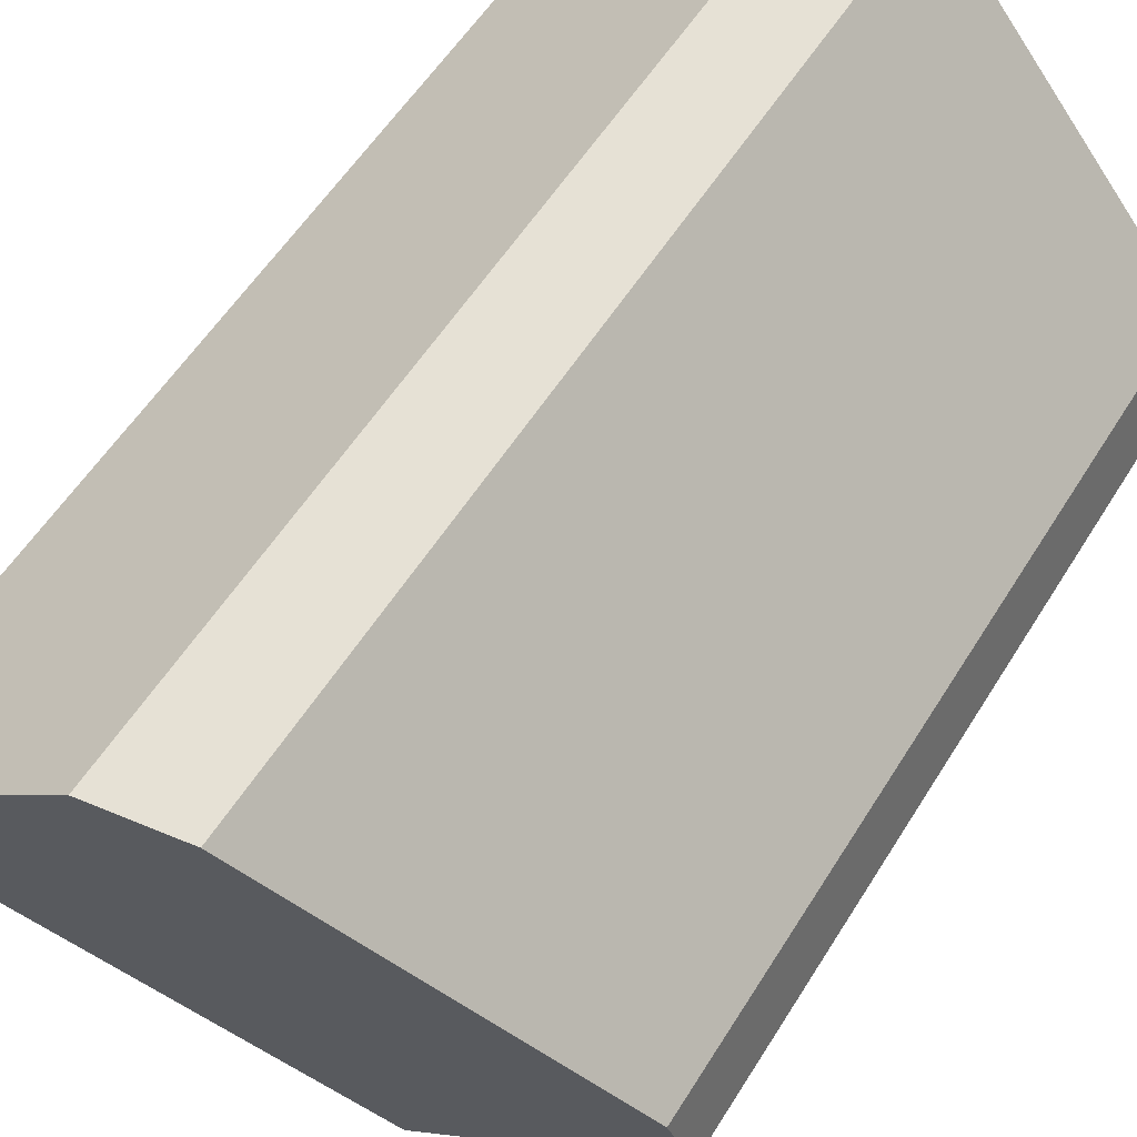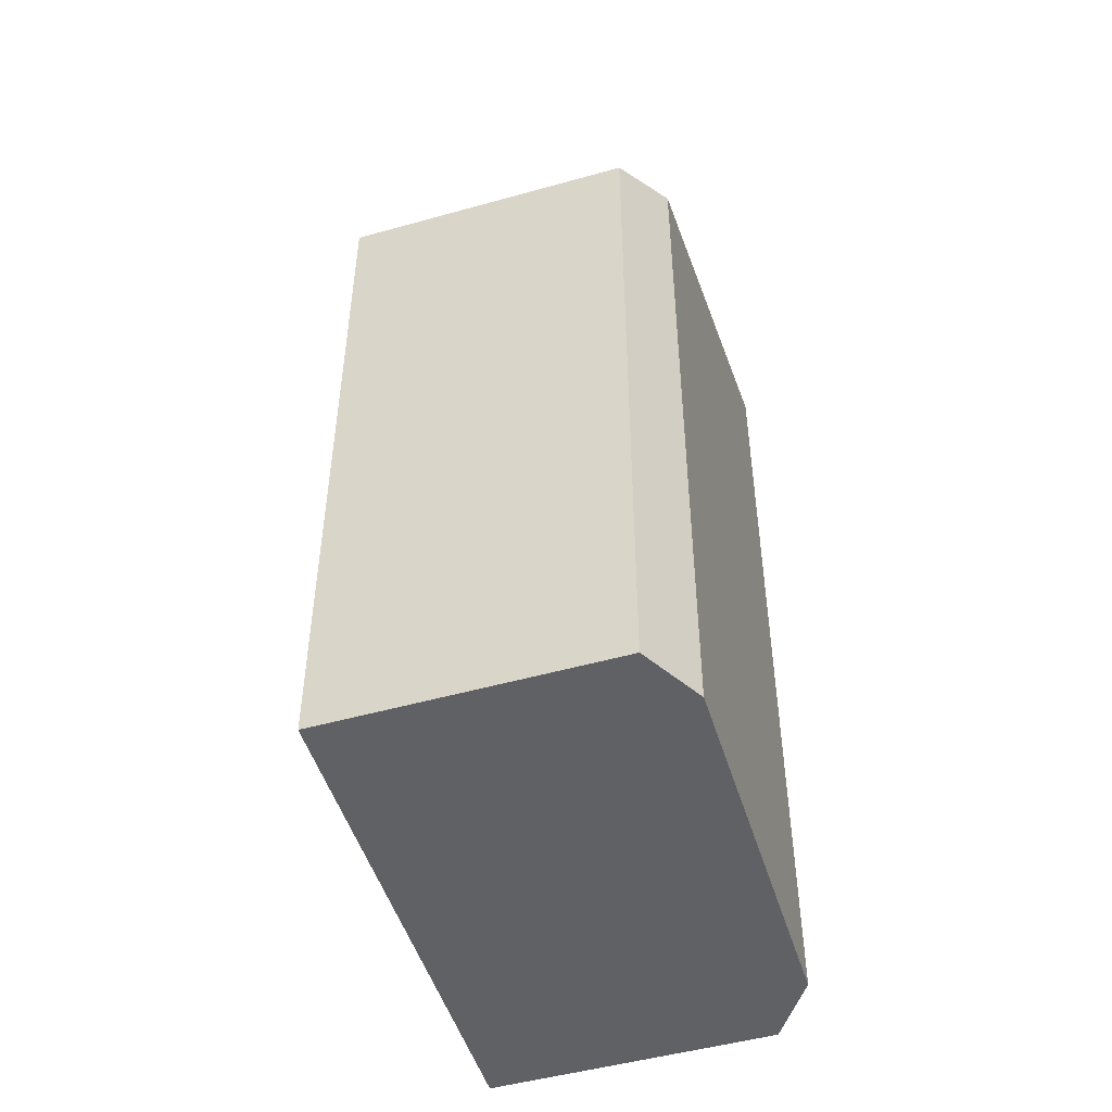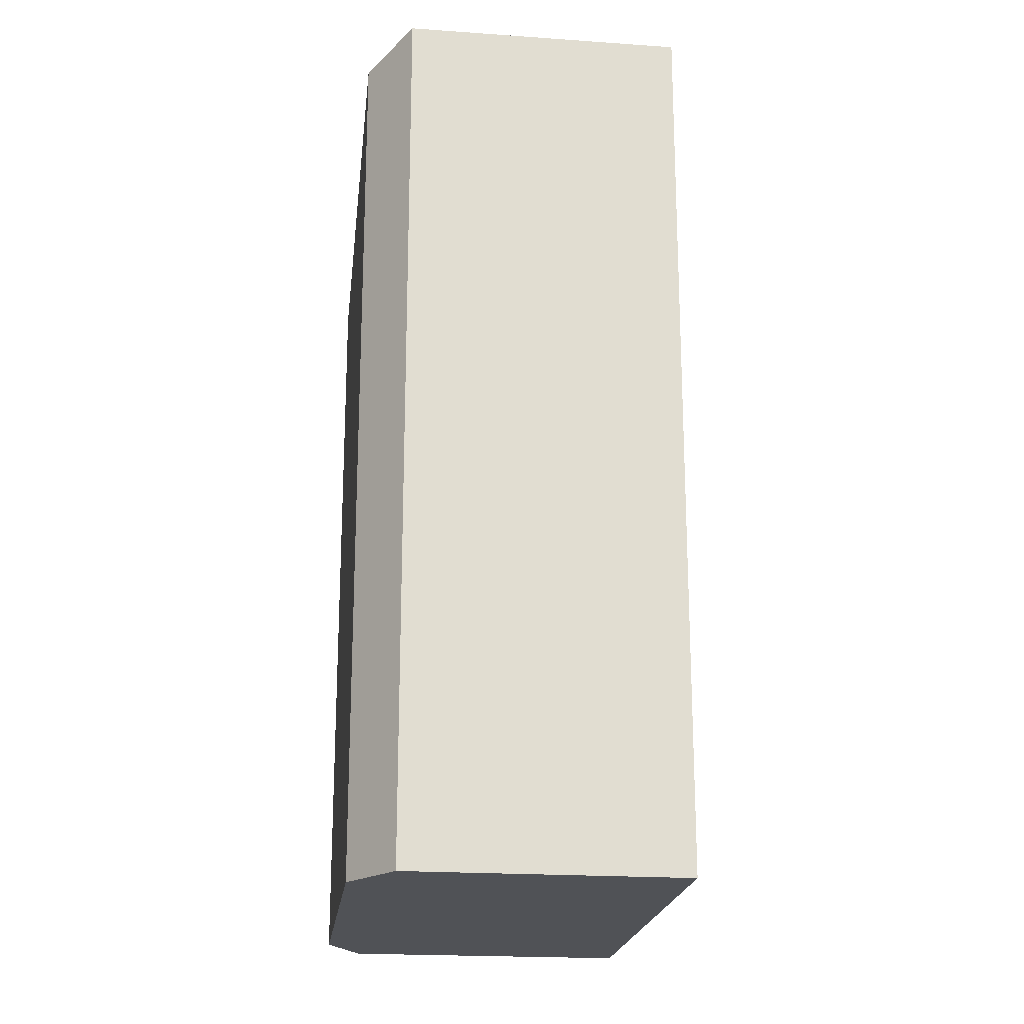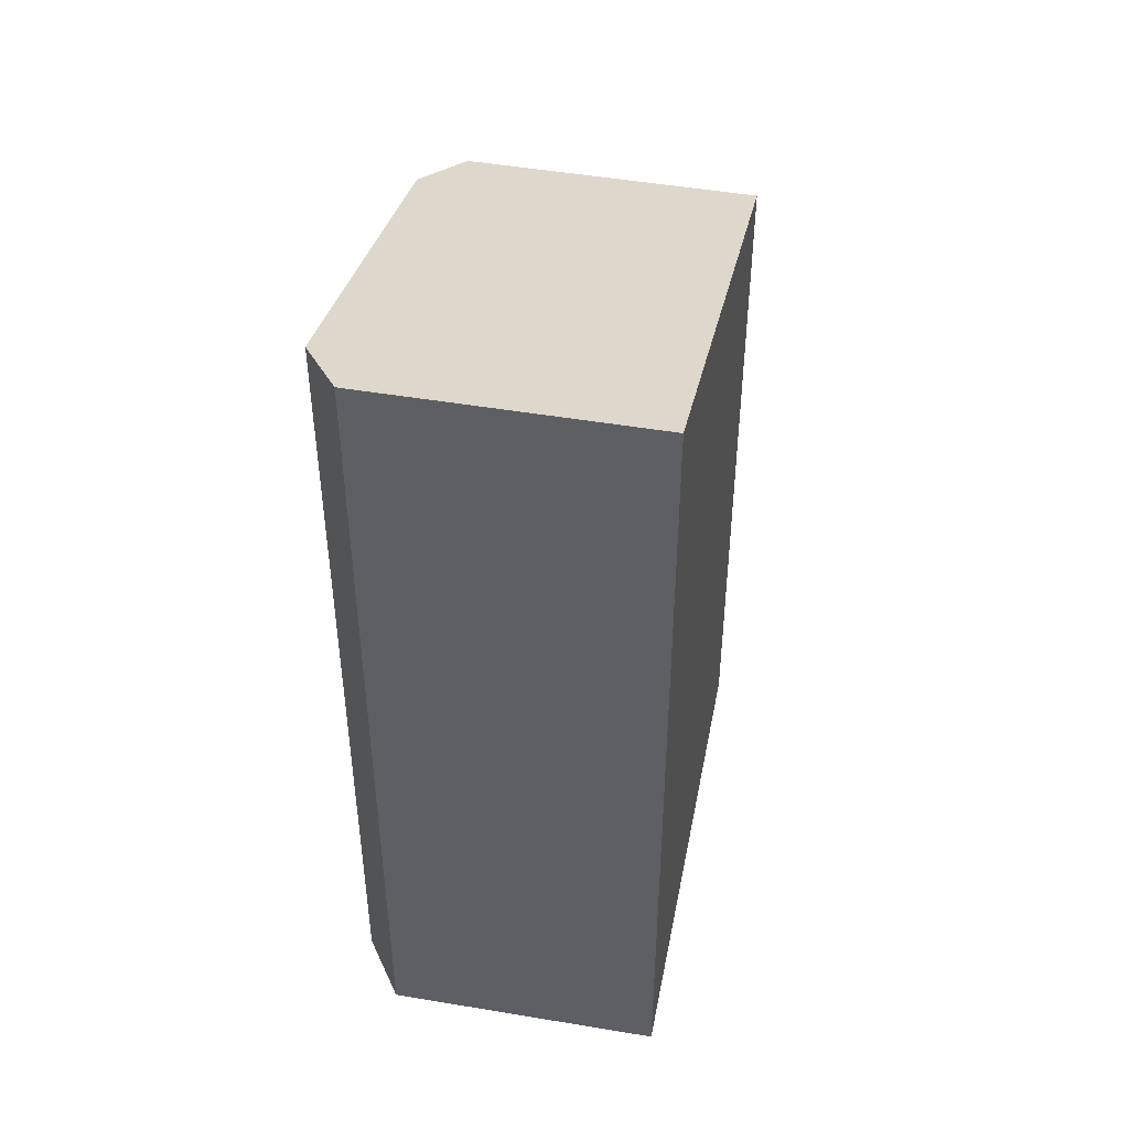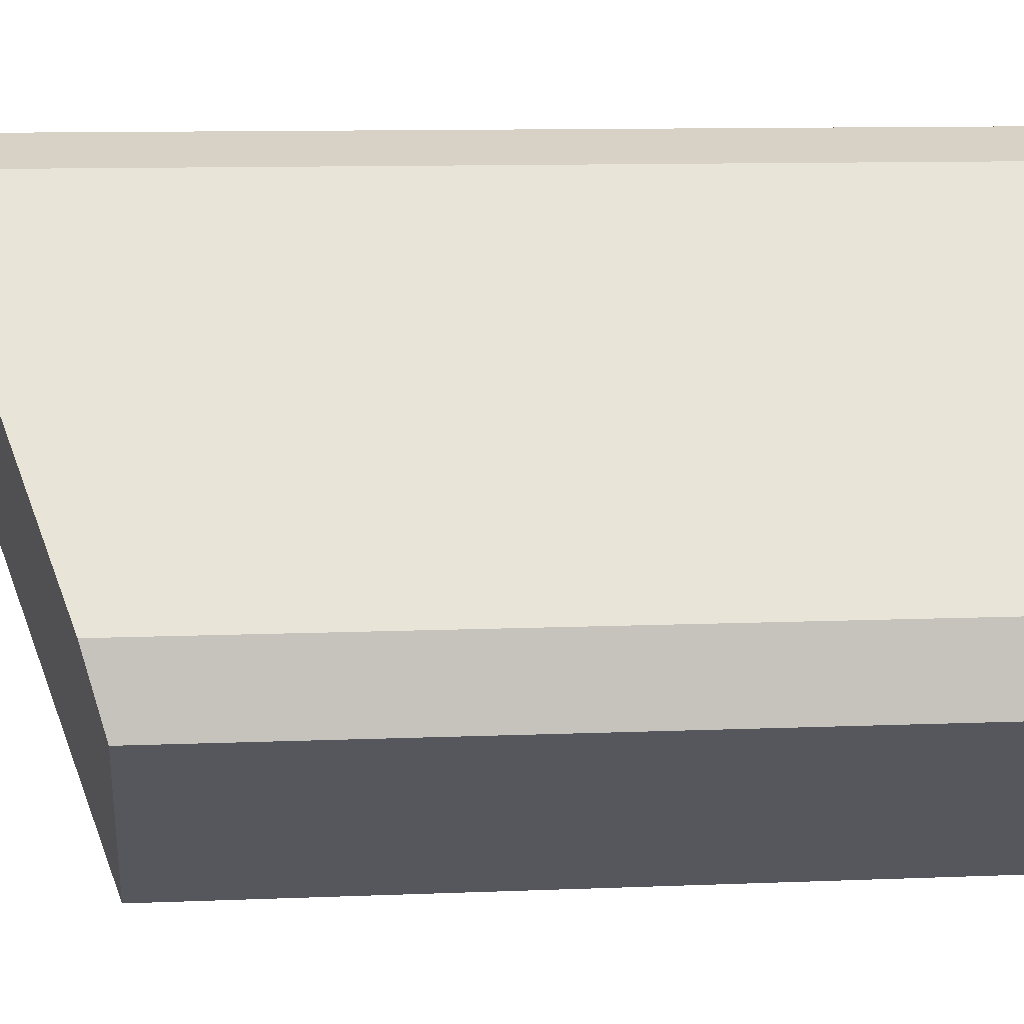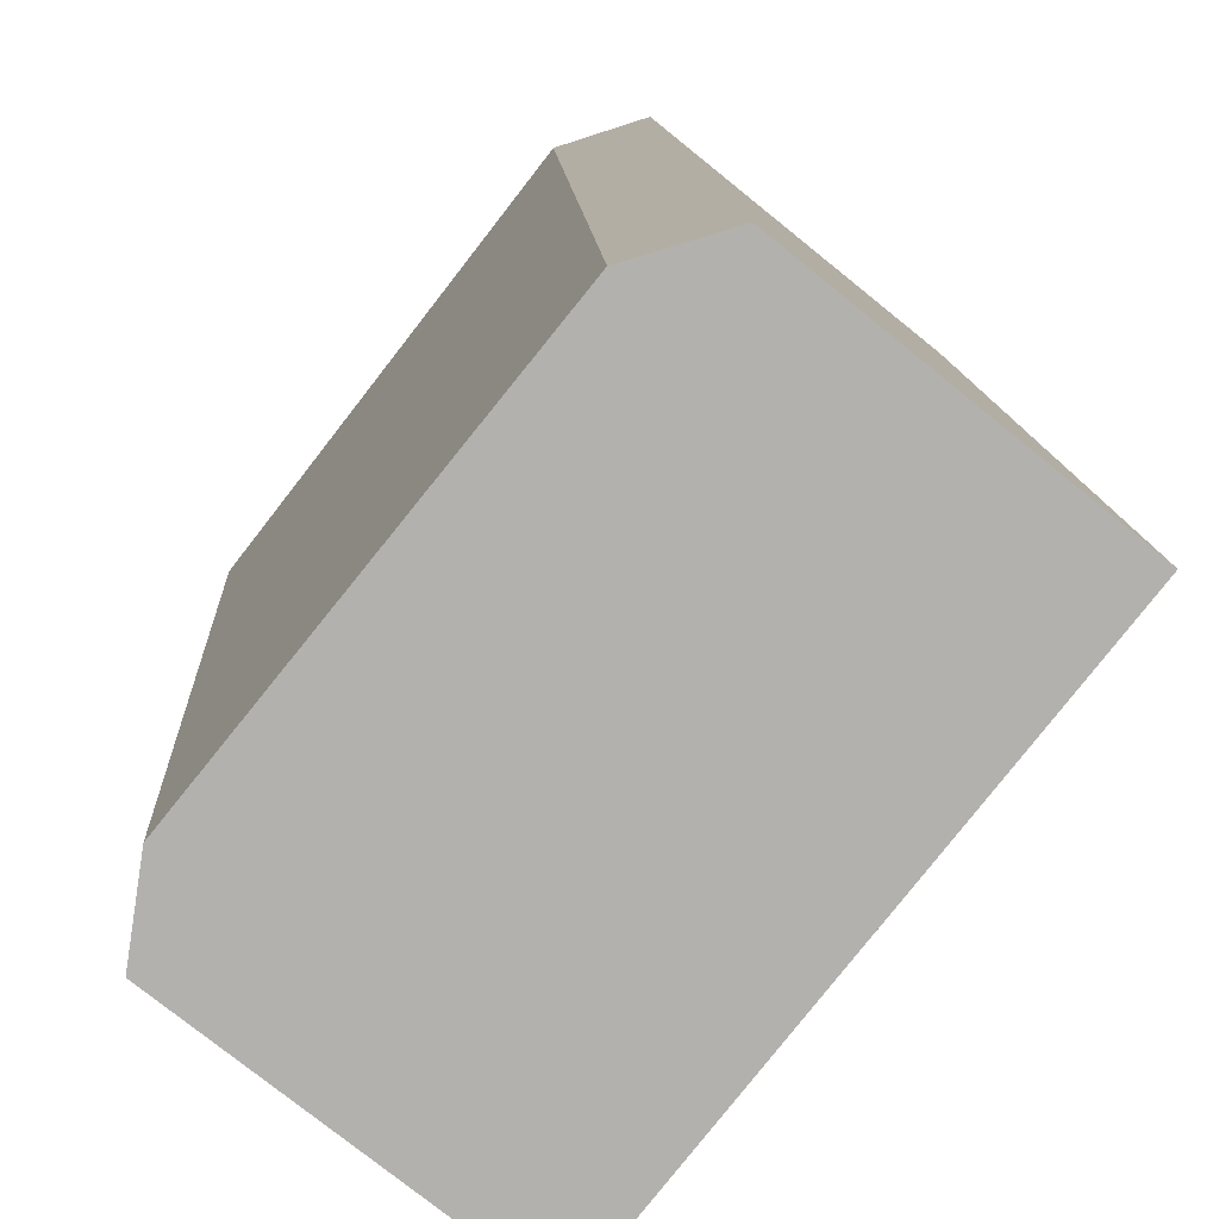
<metadata>
{"format":"obj","ext":"obj","renderer":"f3d","projection":"perspective","resolution":1024,"background":"white","views":[{"elev":53.7,"azim":-149.3,"up":"+Z"},{"elev":-49.9,"azim":-124.1,"up":"+Y"},{"elev":-20.6,"azim":31.8,"up":"+Y"},{"elev":47.5,"azim":49.7,"up":"+Y"},{"elev":10.5,"azim":-96.0,"up":"+Z"},{"elev":11.0,"azim":-2.6,"up":"+Z"}]}
</metadata>
<code>
v  0 19.23 1.178e-15
v  13.83 23.18 5.359
v  5.802 19.23 -4.648
v  8.215 23.2 9.91
v  0.278 19.73 1.828
v  6.358 22.7 9.357
v  8.215 -6.068e-16 9.91
v  13.83 -3.281e-16 5.359
v  5.802 2.846e-16 -4.648
v  0 0 0
v  0.278 -1.119e-16 1.828
v  6.358 -5.73e-16 9.357
g defaultobject
f 1 2 3
f 2 1 4
f 4 1 5
f 4 5 6
f 7 2 4
f 2 7 8
f 8 3 2
f 3 8 9
f 9 1 3
f 1 9 10
f 1 11 5
f 11 1 10
f 5 12 6
f 12 5 11
f 6 7 4
f 7 6 12
f 7 9 8
f 9 7 10
f 10 7 12
f 10 12 11

</code>
